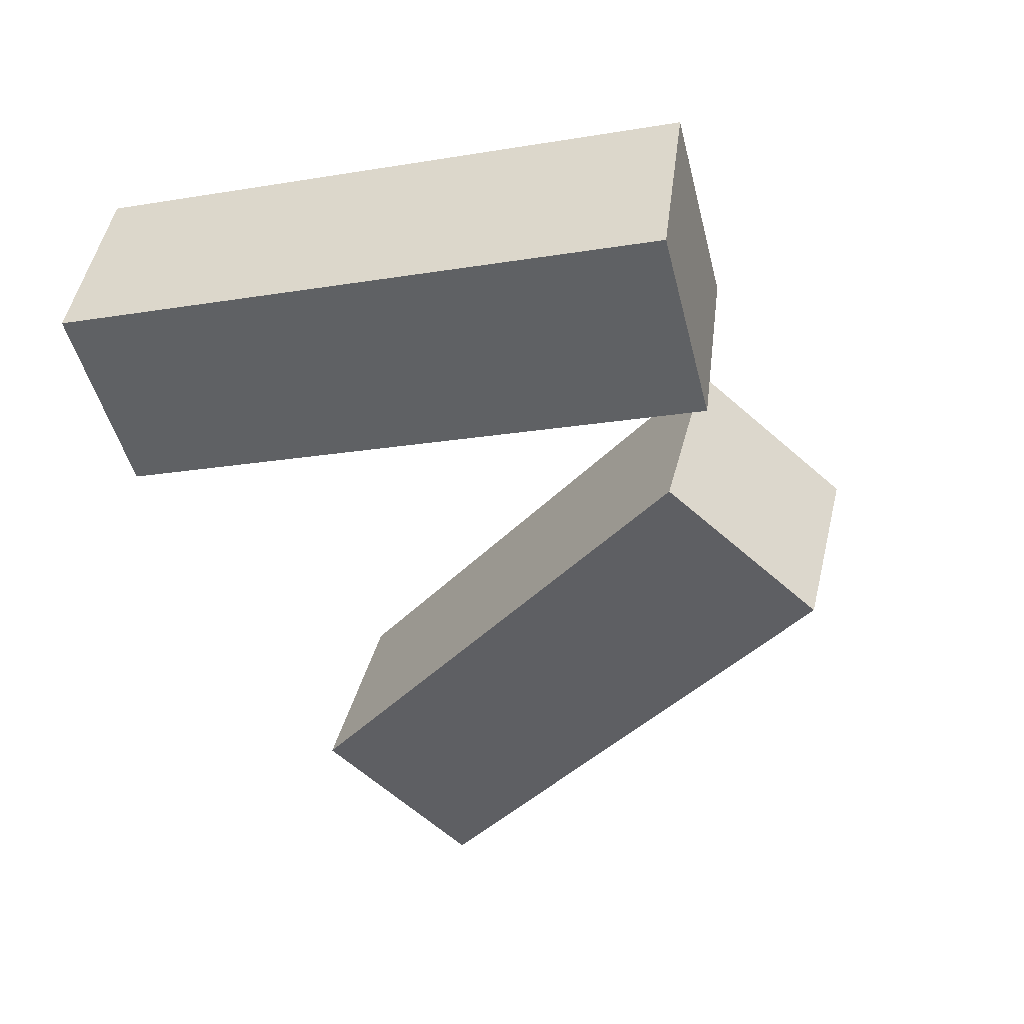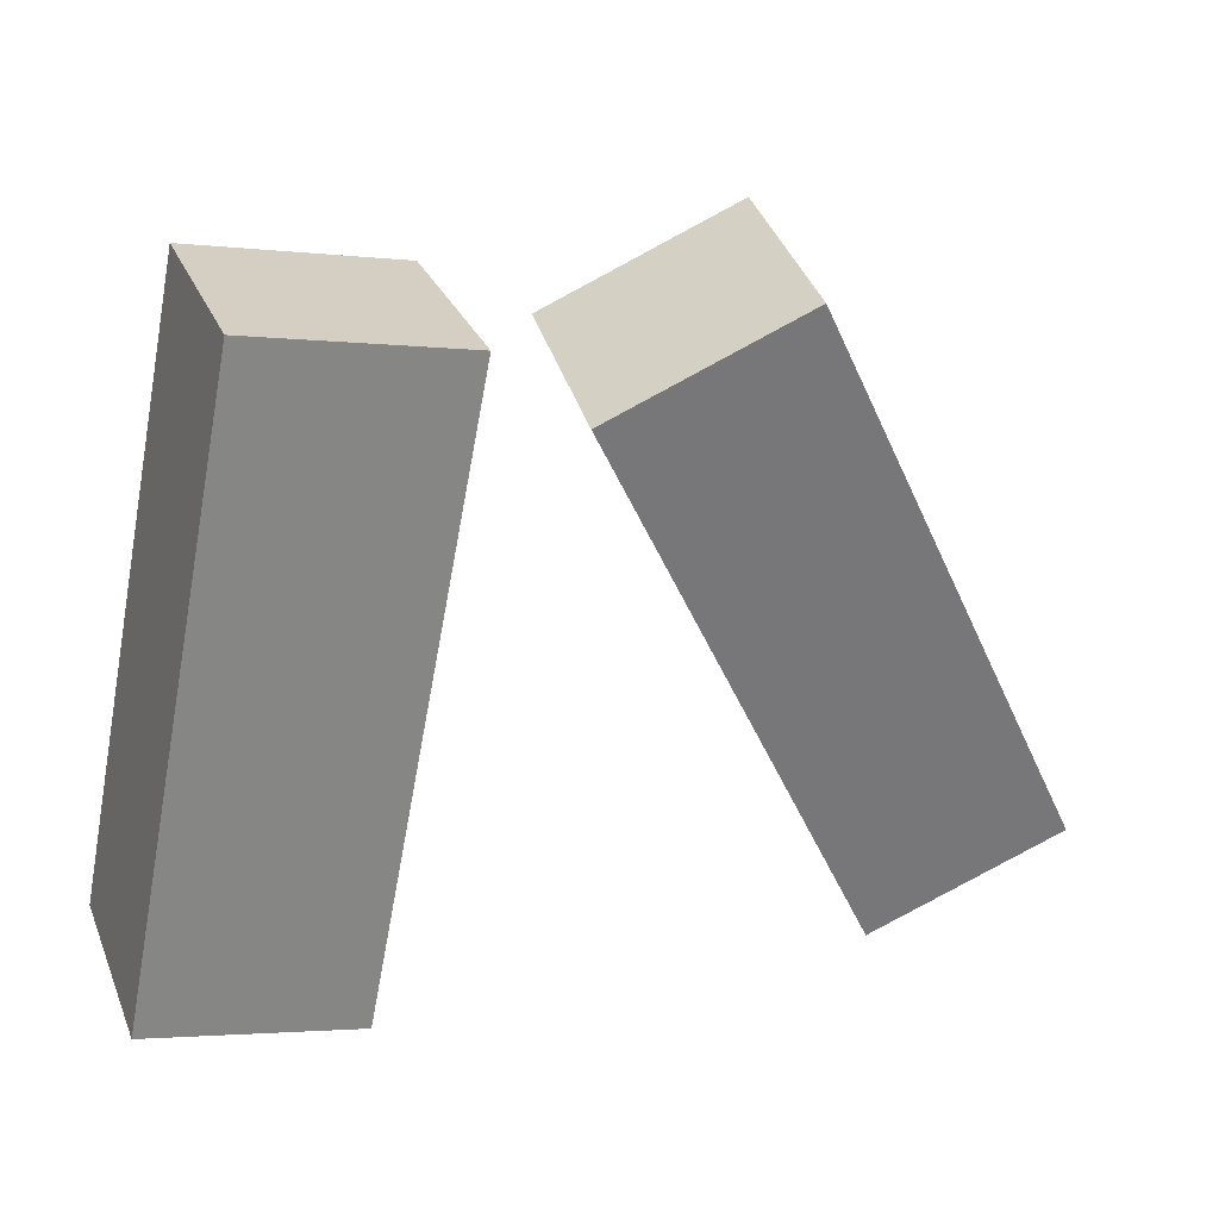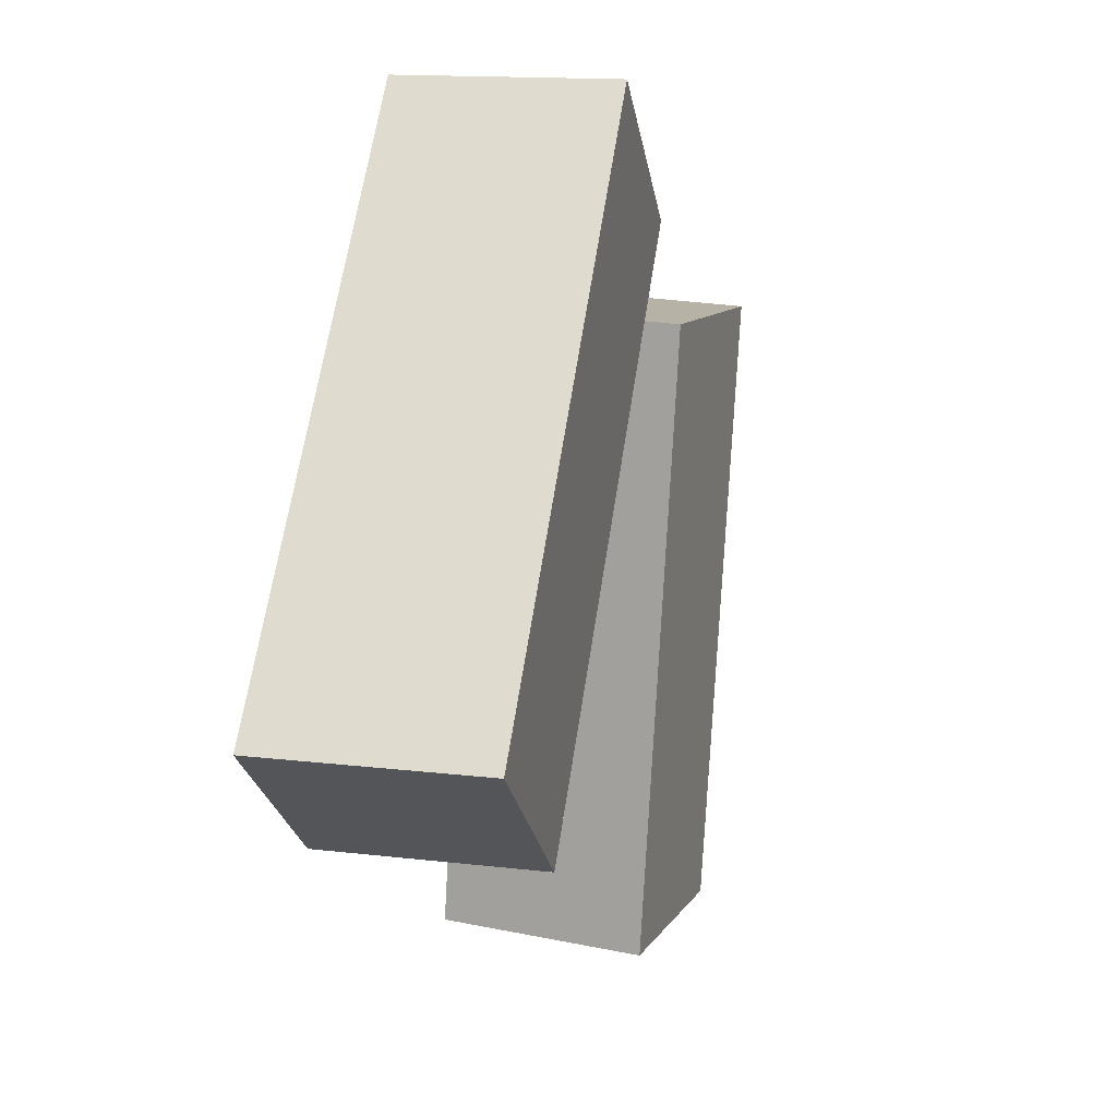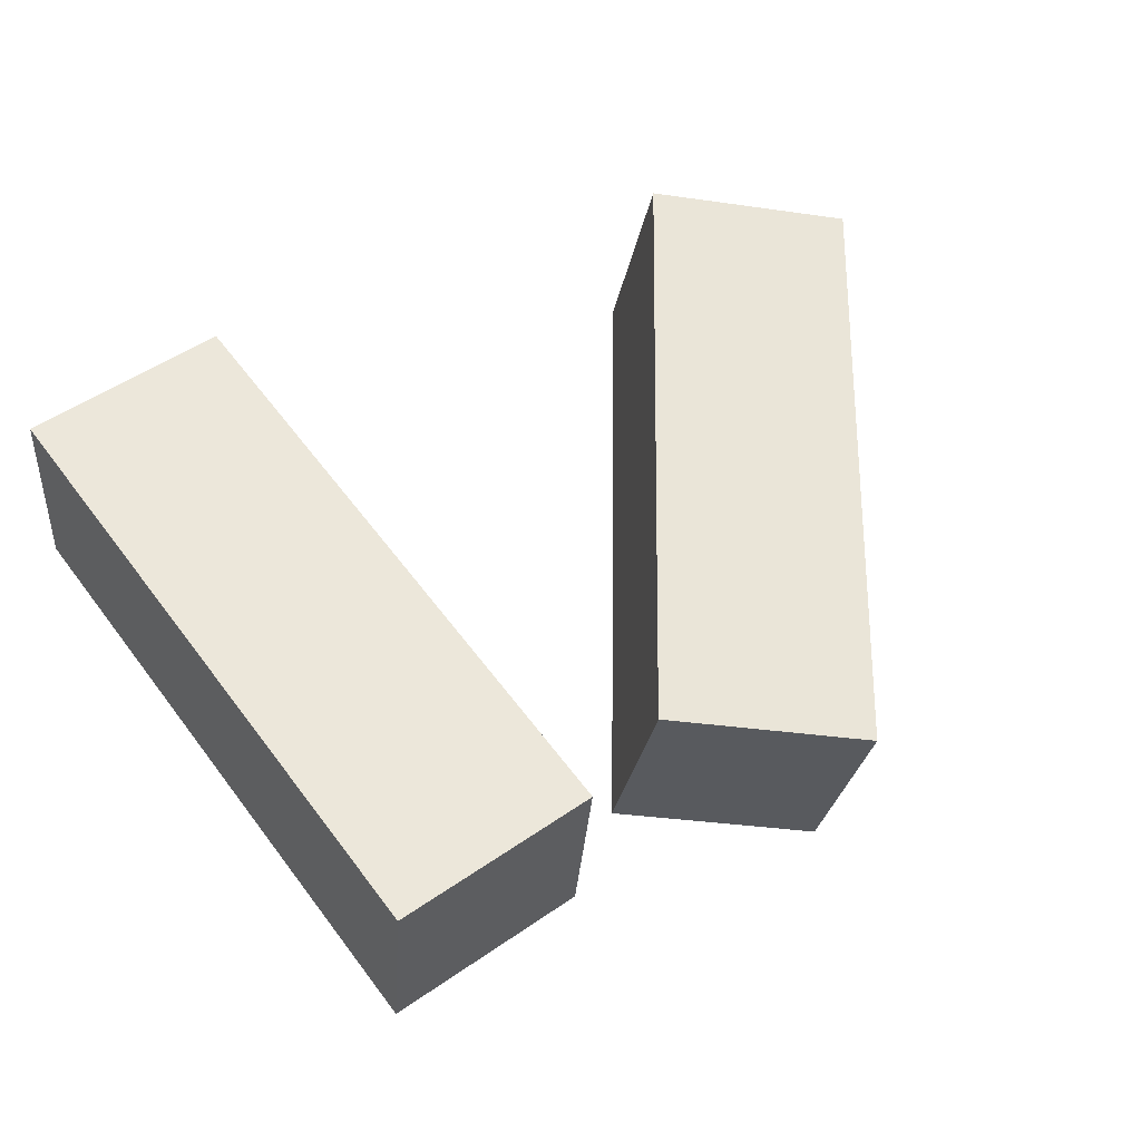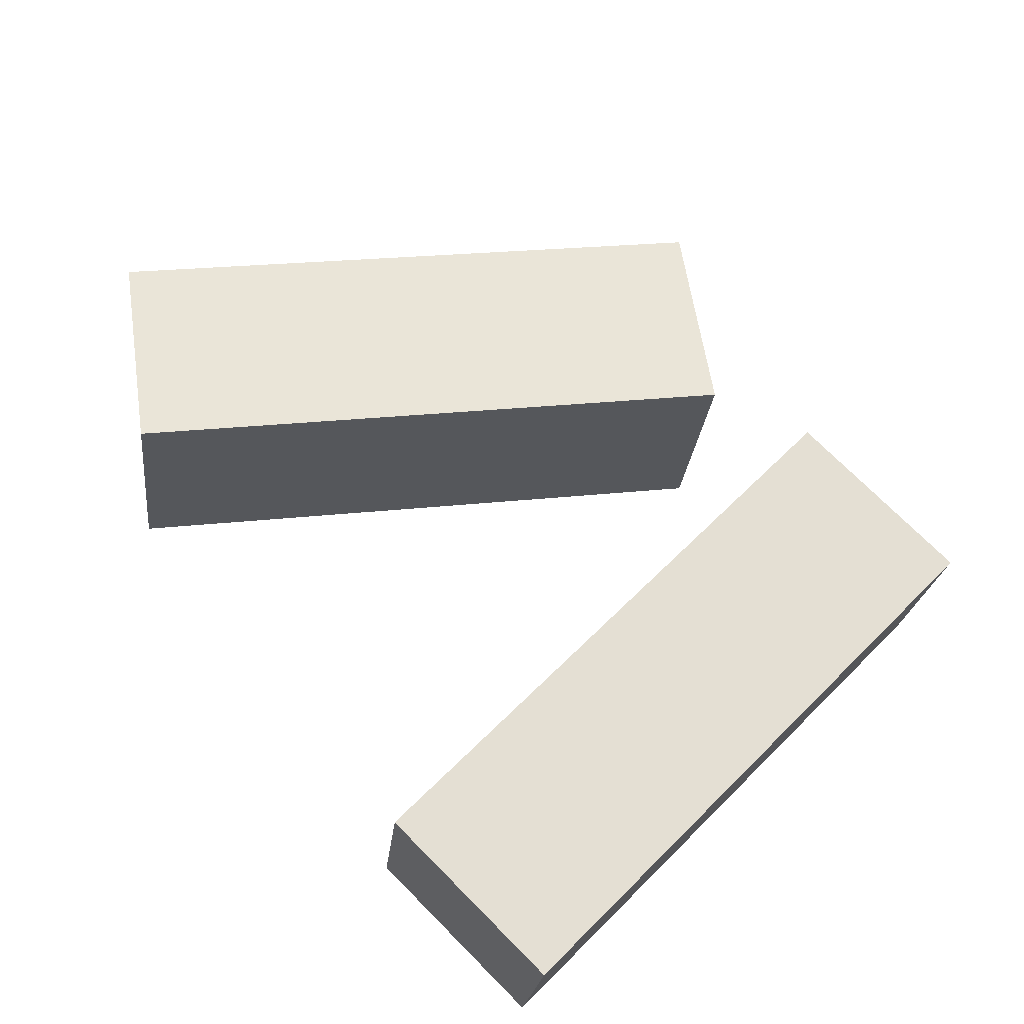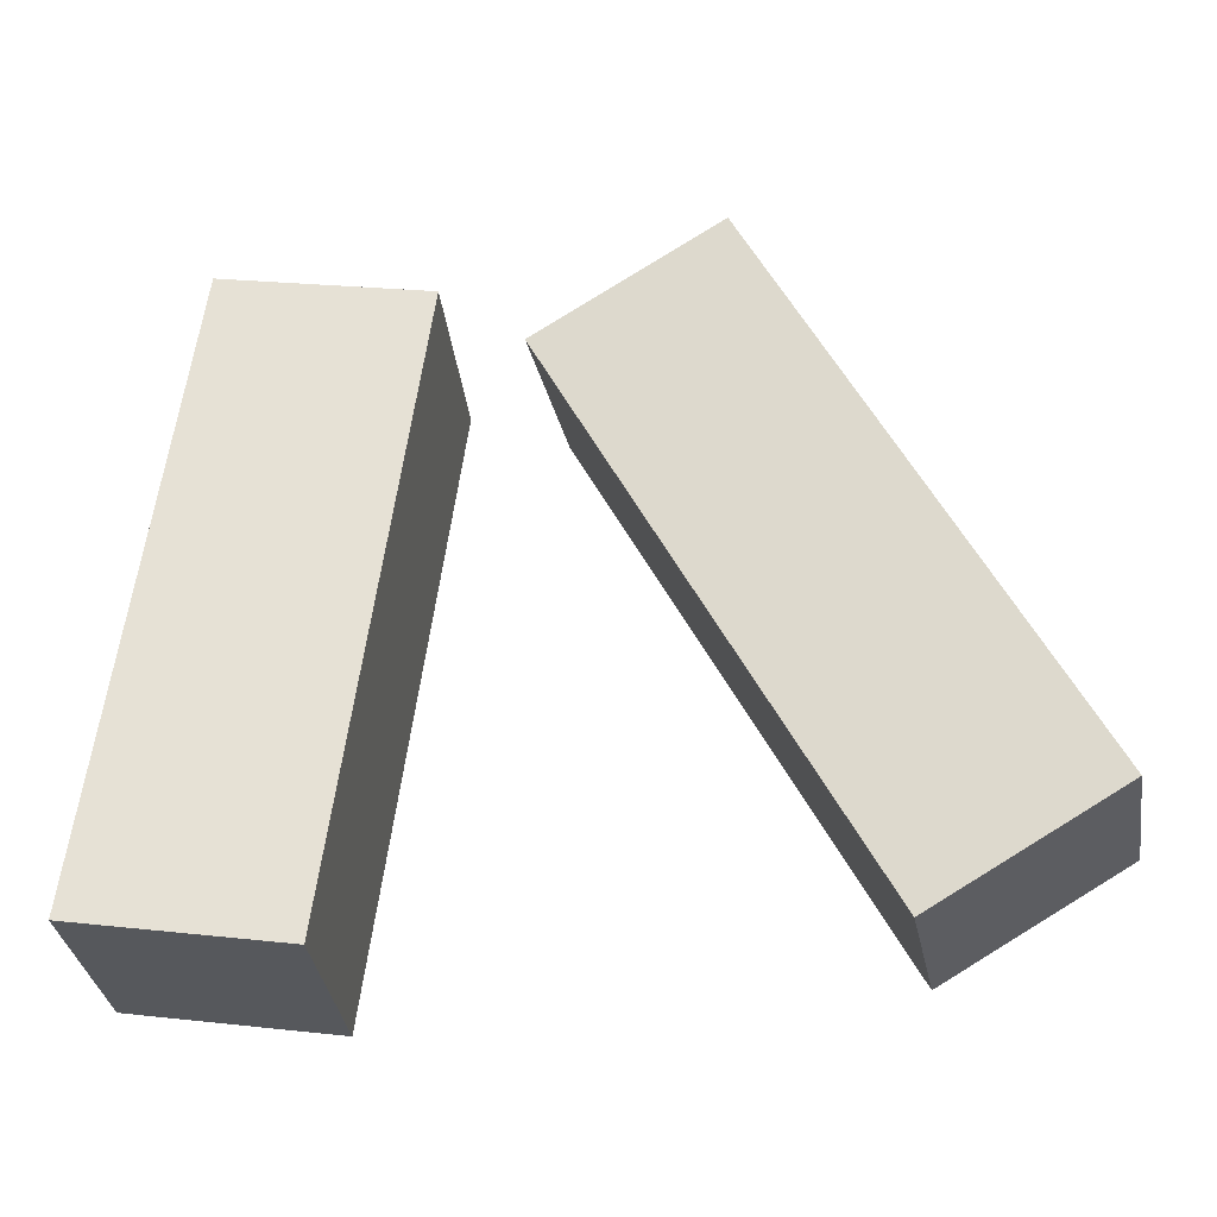
<metadata>
{"format":"obj","ext":"obj","renderer":"f3d","projection":"perspective","resolution":1024,"background":"white","views":[{"elev":-49.7,"azim":-67.3,"up":"+Y"},{"elev":20.1,"azim":-20.4,"up":"+Z"},{"elev":-18.0,"azim":-79.5,"up":"+Z"},{"elev":50.7,"azim":-28.5,"up":"+Y"},{"elev":72.7,"azim":-126.4,"up":"+Y"},{"elev":-36.7,"azim":4.7,"up":"+Z"}]}
</metadata>
<code>
g Arms_Mesh
v -0.1568 -0.2068 0.6335
v 0.09042 -0.2052 0.5966
v -0.02002 -0.1077 -0.1388
v -0.2673 -0.1093 -0.1018
v -0.1536 0.04104 0.6659
v -0.2641 0.1386 -0.06945
v -0.0168 0.1402 -0.1064
v 0.09364 0.04265 0.629
v -0.1568 -0.2068 0.6335
v -0.1536 0.04104 0.6659
v 0.09364 0.04265 0.629
v 0.09042 -0.2052 0.5966
v 0.09042 -0.2052 0.5966
v 0.09364 0.04265 0.629
v -0.0168 0.1402 -0.1064
v -0.02002 -0.1077 -0.1388
v -0.02002 -0.1077 -0.1388
v -0.0168 0.1402 -0.1064
v -0.2641 0.1386 -0.06945
v -0.2673 -0.1093 -0.1018
v -0.2673 -0.1093 -0.1018
v -0.2641 0.1386 -0.06945
v -0.1536 0.04104 0.6659
v -0.1568 -0.2068 0.6335
v 0.4277 -0.01642 0.6814
v 0.21 0.03048 0.5677
v 0.5717 0.1388 -0.08031
v 0.7894 0.09191 0.03335
v 0.4036 -0.2593 0.6273
v 0.7652 -0.151 -0.02072
v 0.5476 -0.1041 -0.1344
v 0.1859 -0.2124 0.5137
v 0.4277 -0.01642 0.6814
v 0.4036 -0.2593 0.6273
v 0.1859 -0.2124 0.5137
v 0.21 0.03048 0.5677
v 0.21 0.03048 0.5677
v 0.1859 -0.2124 0.5137
v 0.5476 -0.1041 -0.1344
v 0.5717 0.1388 -0.08031
v 0.5717 0.1388 -0.08031
v 0.5476 -0.1041 -0.1344
v 0.7652 -0.151 -0.02072
v 0.7894 0.09191 0.03335
v 0.7894 0.09191 0.03335
v 0.7652 -0.151 -0.02072
v 0.4036 -0.2593 0.6273
v 0.4277 -0.01642 0.6814
g Arms_Mesh_0
f 3 2 1
f 4 3 1
f 7 6 5
f 8 7 5
f 11 10 9
f 12 11 9
f 15 14 13
f 16 15 13
f 19 18 17
f 20 19 17
f 23 22 21
f 24 23 21
f 27 26 25
f 28 27 25
f 31 30 29
f 32 31 29
f 35 34 33
f 36 35 33
f 39 38 37
f 40 39 37
f 43 42 41
f 44 43 41
f 47 46 45
f 48 47 45

</code>
